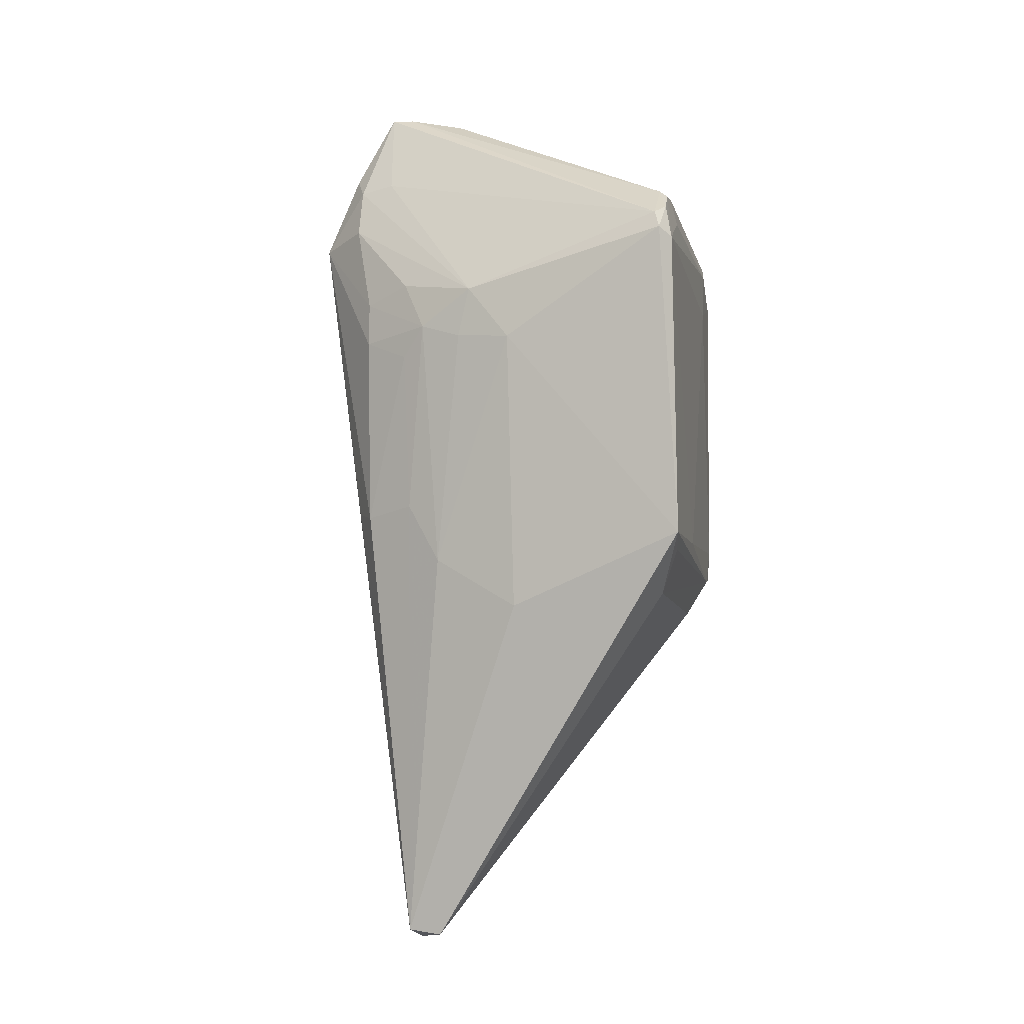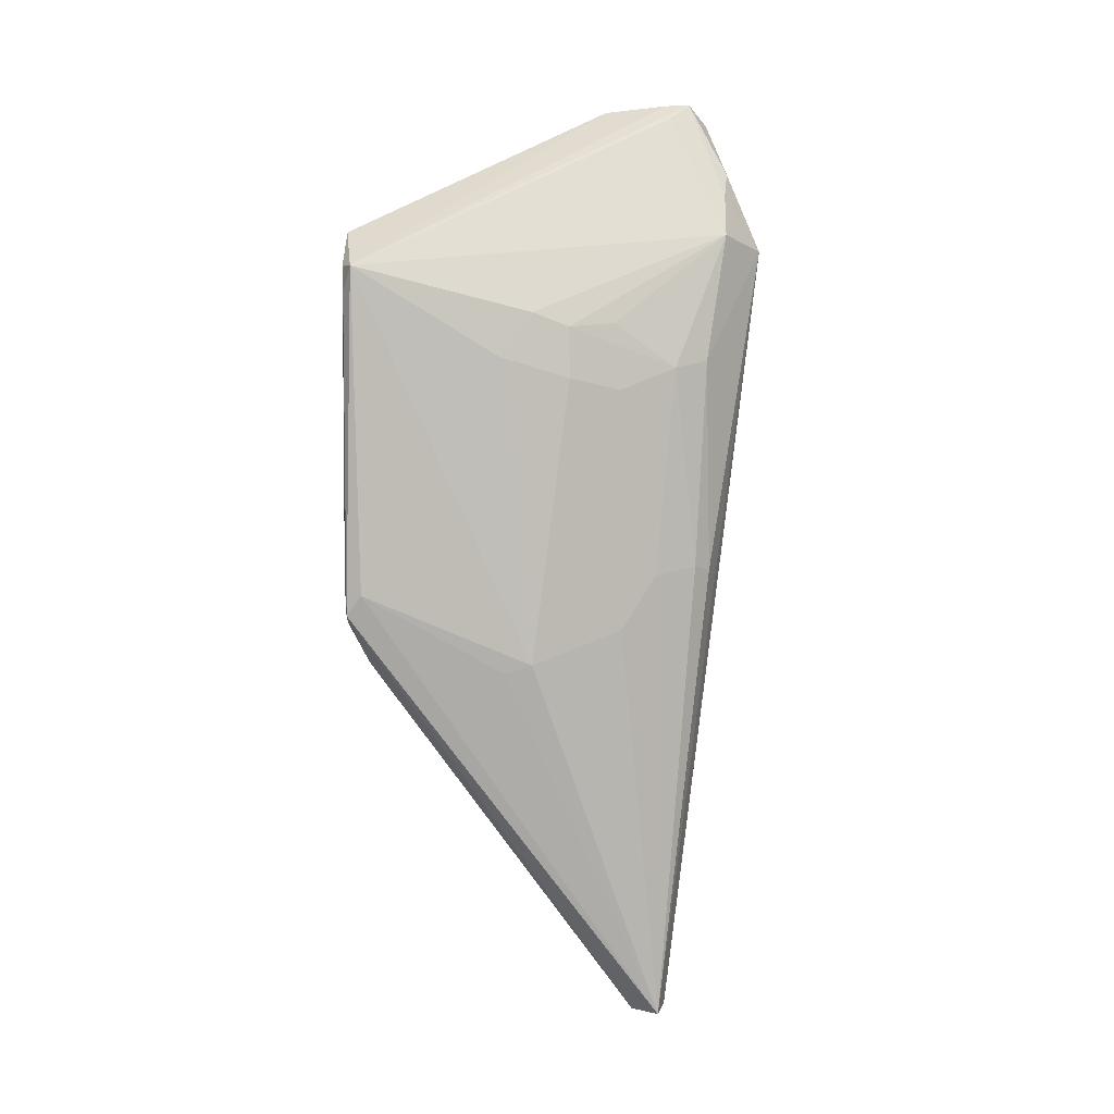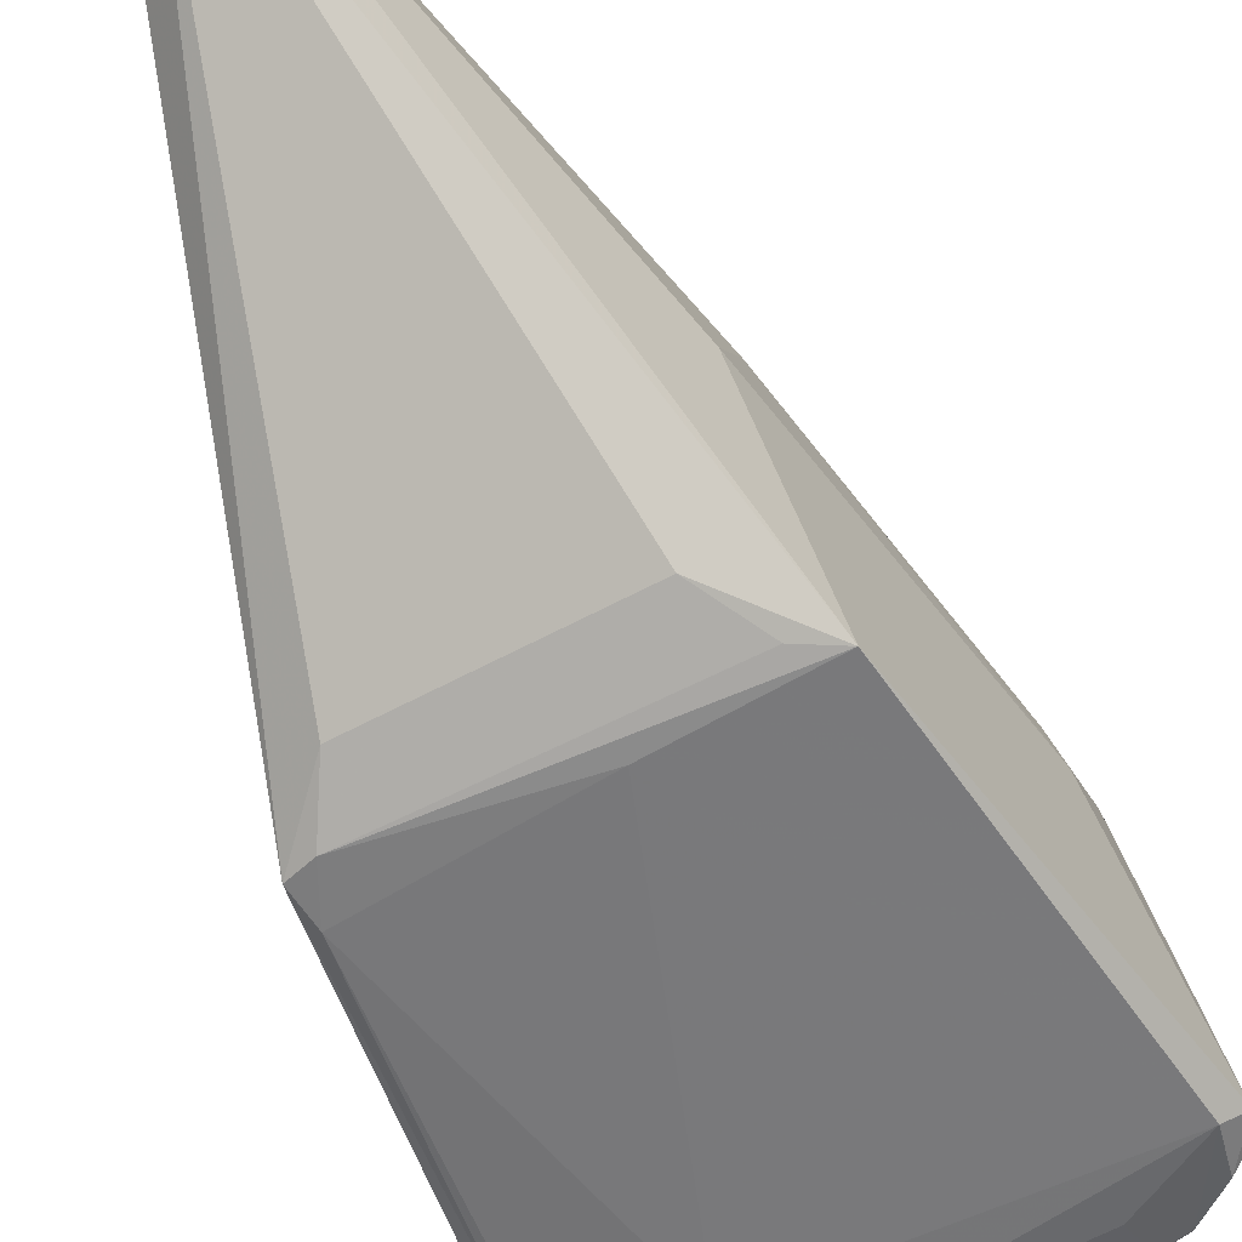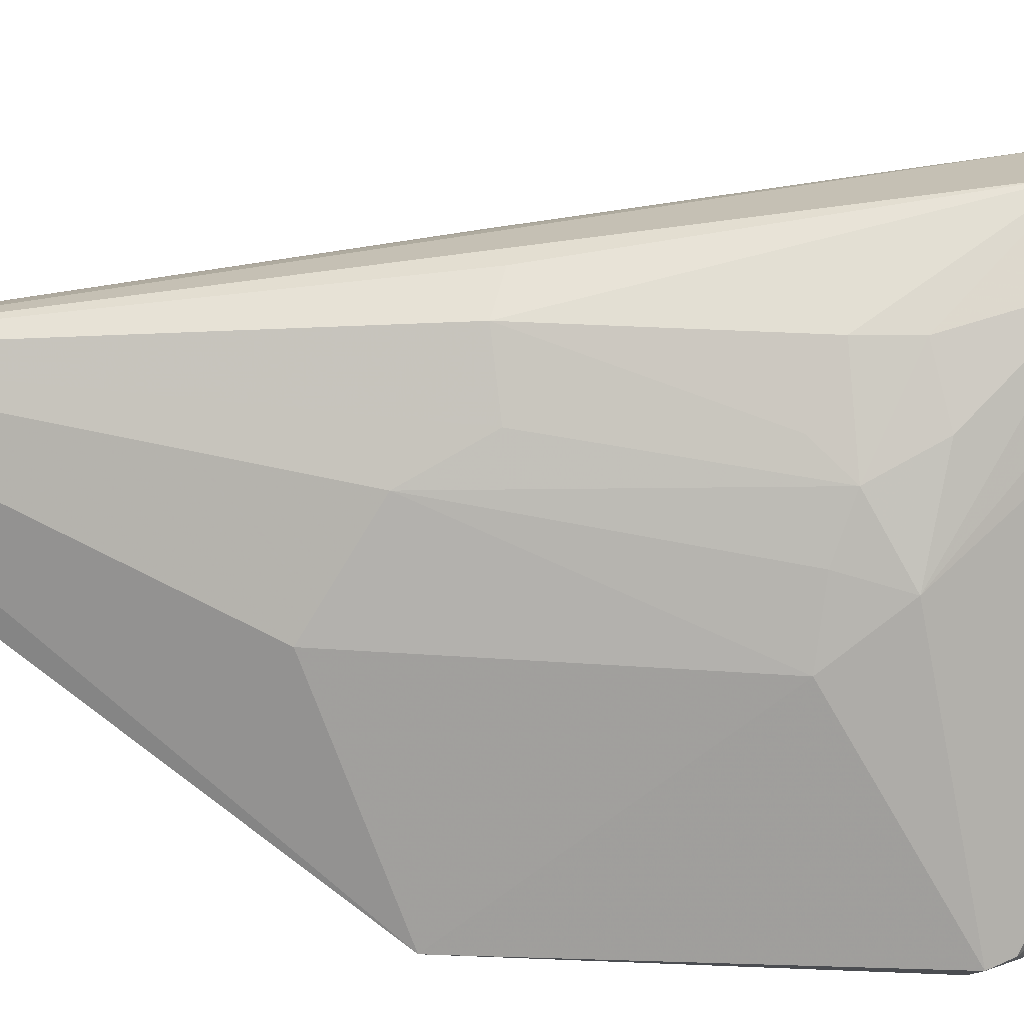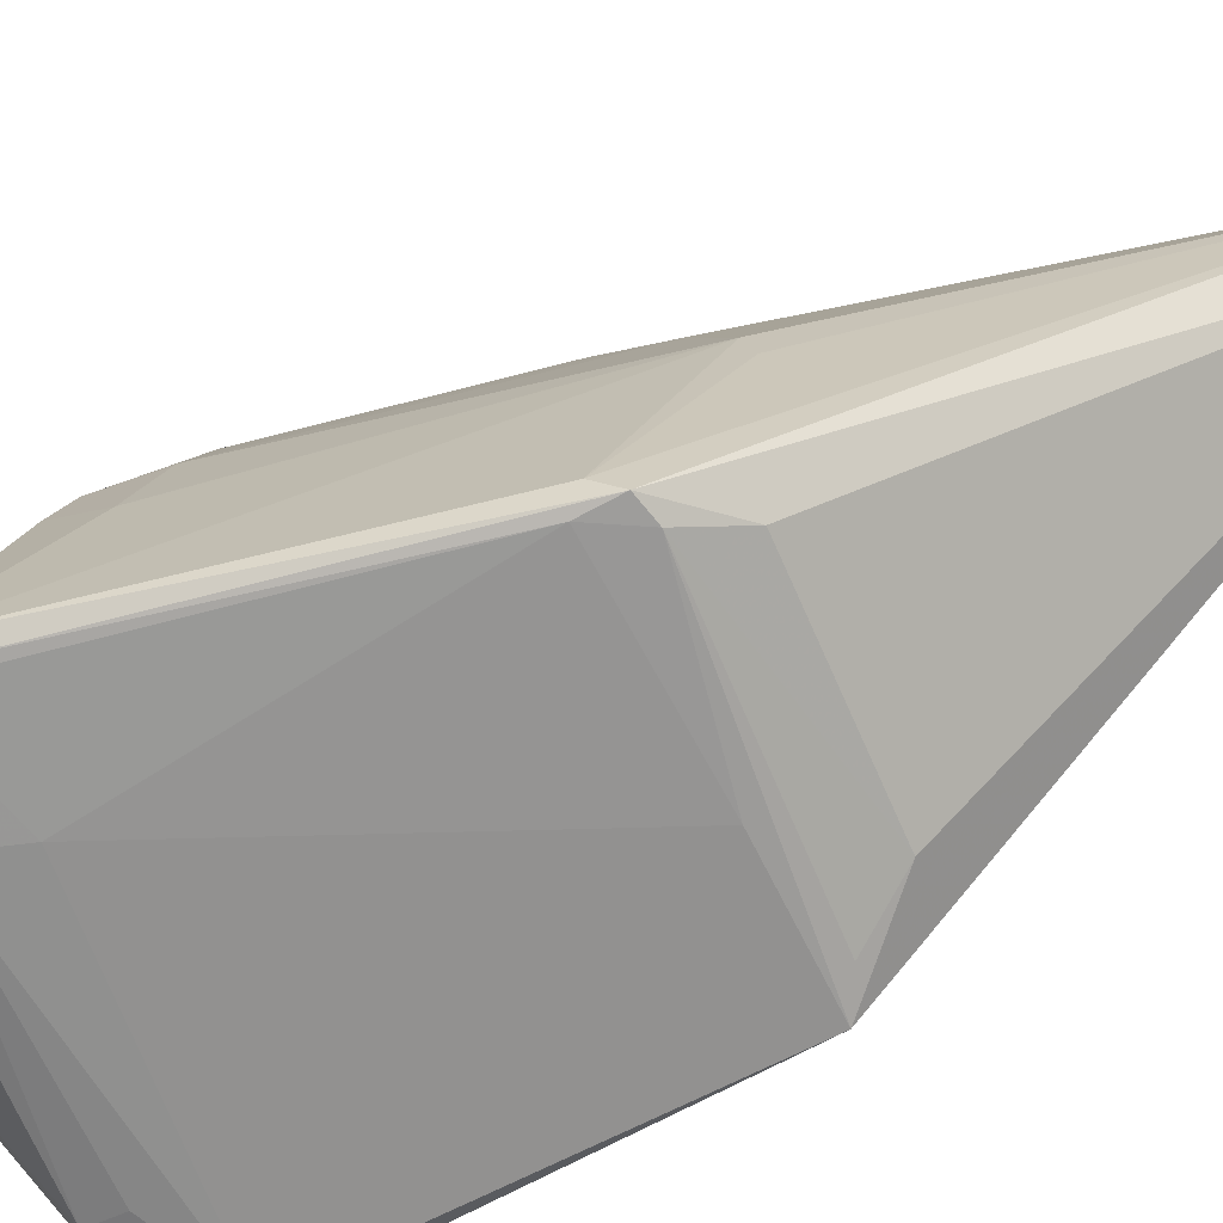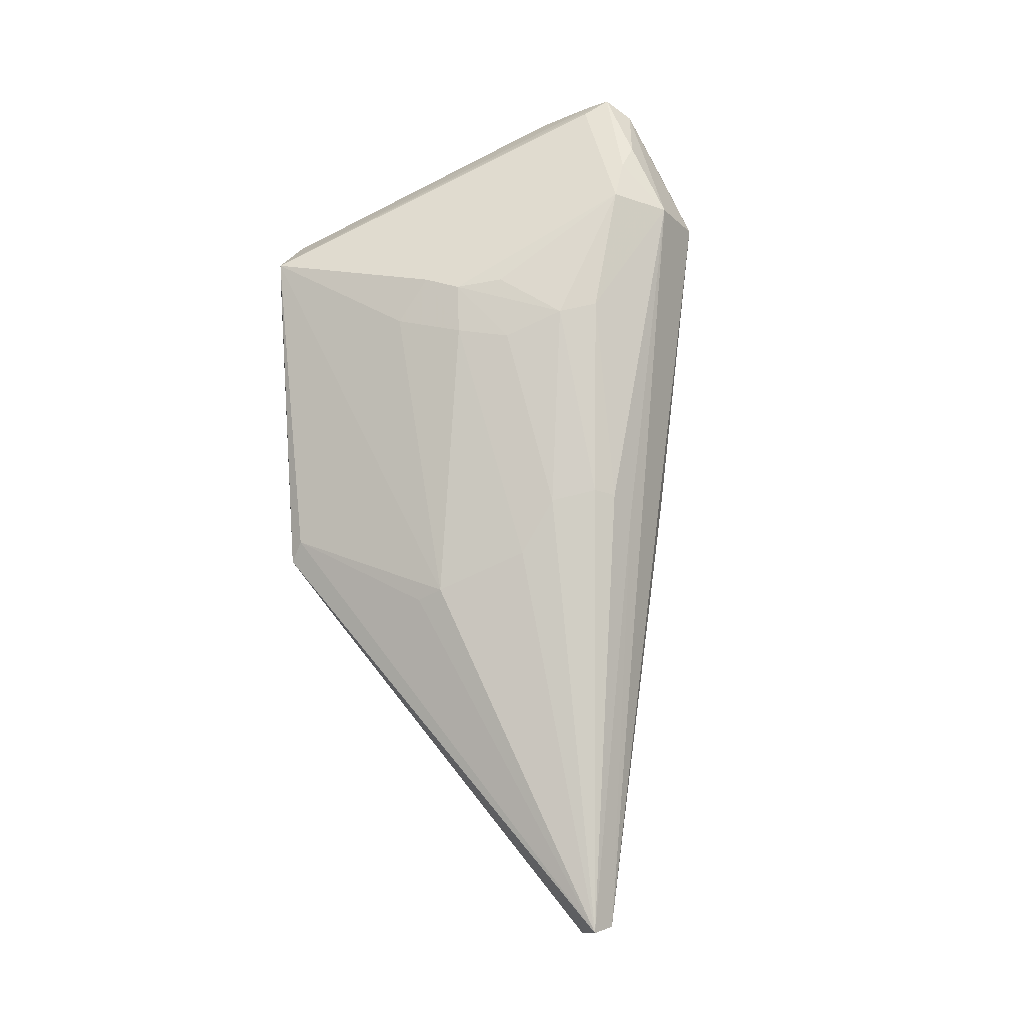
<metadata>
{"format":"obj","ext":"obj","renderer":"f3d","projection":"perspective","resolution":1024,"background":"white","views":[{"elev":-11.1,"azim":-76.8,"up":"+Z"},{"elev":-2.8,"azim":90.4,"up":"+Z"},{"elev":-57.6,"azim":-151.6,"up":"+Y"},{"elev":23.0,"azim":-91.8,"up":"+Y"},{"elev":-65.7,"azim":112.2,"up":"+Y"},{"elev":-15.9,"azim":118.5,"up":"+Z"}]}
</metadata>
<code>
v 0.02325 0.253 -0.9812
v 0.04969 0.3251 1.001
v -0.3674 -0.4133 0.5383
v 0.4 -0.3804 0.5802
v -0.2002 0.3356 0.3892
v 0.2421 -0.398 -0.1383
v -0.2396 -0.3944 0.6721
v 0.2325 0.2848 0.395
v -0.2478 -0.02798 -0.2531
v -0.06771 0.3197 1.001
v 0.1983 -0.4091 0.6272
v 0.3013 -0.3652 -0.08461
v 0.1622 0.3969 0.6907
v -0.03043 0.2683 -0.9652
v -0.3361 -0.03282 0.3465
v -0.3069 -0.4078 -0.1121
v 0.03328 0.1426 0.9888
v -0.3848 -0.3791 0.5937
v 0.3613 -0.4001 0.5859
v -0.2318 -0.4064 0.6138
v 0.2868 -0.3962 -0.125
v 0.2488 -0.01509 -0.2277
v 0.08296 0.2819 0.9628
v 0.3143 0.0614 0.469
v 0.1173 0.3609 -0.02319
v -0.07054 0.4825 0.6696
v -0.219 0.1568 -0.1384
v -0.3205 0.06065 0.4686
v 0.1698 -0.411 0.5188
v -0.02523 0.1976 -0.9765
v -0.05007 0.1516 0.9744
v -0.0585 0.2739 1.001
v 0.2885 -0.3982 0.6706
v 0.04384 0.2735 1.001
v -0.3477 -0.3986 0.6167
v -0.3979 -0.3902 0.5544
v 0.3694 -0.3978 0.5311
v 0.247 -0.07228 -0.2448
v 0.1955 0.2432 -0.03989
v 0.1214 0.3975 0.7822
v 0.3301 -0.01278 0.4961
v 0.2791 0.1552 0.4818
v 0.1869 0.3533 0.4167
v 0.06262 0.4762 0.6734
v 0.004844 0.3645 0.9664
v -0.1521 0.3401 -0.02077
v -0.1489 0.3 0.7999
v -0.3058 0.08827 0.3639
v -0.06407 -0.4074 -0.09643
v 0.2809 -0.4009 -0.06228
v -0.1842 -0.3534 -0.2275
v 0.1914 -0.3566 -0.2216
v -0.2811 -0.3761 0.6781
v -0.2865 -0.3935 0.6628
v 0.2032 0.1707 -0.1539
v 0.1531 0.3291 -0.01683
v 0.3096 0.06308 0.363
v 0.06028 0.3741 -0.05764
v -0.08188 0.4044 0.8411
v 0.08189 0.4045 0.84
v -0.0866 0.3849 0.001019
v -0.2069 0.2291 -0.007682
v -0.1595 0.3777 0.6829
v -0.2797 0.1807 0.3995
v -0.2458 -0.3964 -0.1402
v 0.2724 0.1691 0.3432
v 0.3394 -0.07916 0.4021
v -0.2006 0.3341 0.4825
v -0.1288 0.3782 0.7926
v -0.2514 0.231 0.5089
v -0.2472 0.233 0.338
f 16 9 14
f 16 15 9
f 20 11 7
f 20 7 3
f 20 3 11
f 21 1 12
f 21 12 4
f 22 4 12
f 23 2 4
f 23 4 13
f 27 14 9
f 27 9 15
f 29 11 3
f 29 19 11
f 30 16 14
f 30 14 1
f 30 1 21
f 32 2 10
f 32 31 17
f 32 10 18
f 33 17 7
f 33 7 11
f 33 11 19
f 33 19 4
f 33 4 17
f 34 17 4
f 34 4 2
f 34 32 17
f 34 2 32
f 36 16 3
f 36 15 16
f 36 35 18
f 36 3 35
f 36 28 15
f 36 18 28
f 37 21 4
f 37 4 19
f 38 22 12
f 38 12 1
f 38 1 22
f 40 23 13
f 40 2 23
f 41 24 13
f 41 13 4
f 42 24 8
f 42 8 13
f 42 13 24
f 43 13 8
f 44 14 26
f 44 40 13
f 44 43 25
f 44 13 43
f 45 10 2
f 45 44 26
f 46 5 26
f 47 28 18
f 47 18 10
f 48 27 15
f 48 15 28
f 49 29 3
f 49 3 16
f 49 16 6
f 50 6 21
f 50 49 6
f 50 29 49
f 50 19 29
f 50 37 19
f 50 21 37
f 51 16 30
f 52 30 21
f 52 21 6
f 52 51 30
f 52 6 51
f 53 7 17
f 53 31 32
f 53 17 31
f 53 32 18
f 53 18 35
f 54 35 3
f 54 3 7
f 54 53 35
f 54 7 53
f 55 22 1
f 55 1 39
f 56 8 39
f 56 39 1
f 56 1 25
f 56 43 8
f 56 25 43
f 57 55 39
f 57 22 55
f 57 24 41
f 58 44 25
f 58 25 1
f 58 1 14
f 58 14 44
f 59 45 26
f 59 10 45
f 60 45 2
f 60 2 40
f 60 40 44
f 60 44 45
f 61 46 26
f 61 26 14
f 61 14 46
f 62 46 14
f 62 14 27
f 64 48 28
f 64 62 27
f 64 27 48
f 65 51 6
f 65 6 16
f 65 16 51
f 66 57 39
f 66 39 8
f 66 8 24
f 66 24 57
f 67 57 41
f 67 41 4
f 67 4 22
f 67 22 57
f 68 63 26
f 68 26 5
f 68 5 64
f 69 59 26
f 69 26 63
f 69 10 59
f 69 47 10
f 69 63 28
f 69 28 47
f 70 64 28
f 70 28 63
f 70 68 64
f 70 63 68
f 71 64 5
f 71 5 46
f 71 46 62
f 71 62 64

</code>
